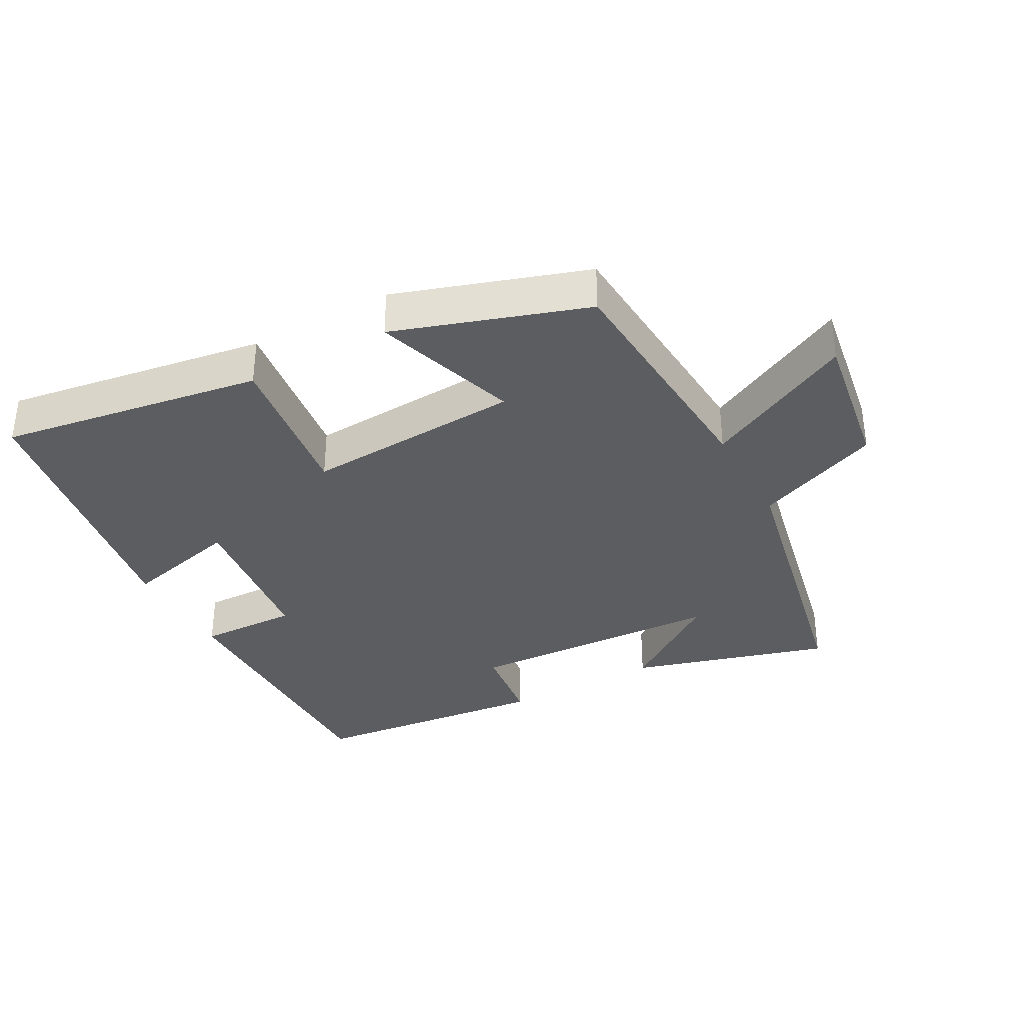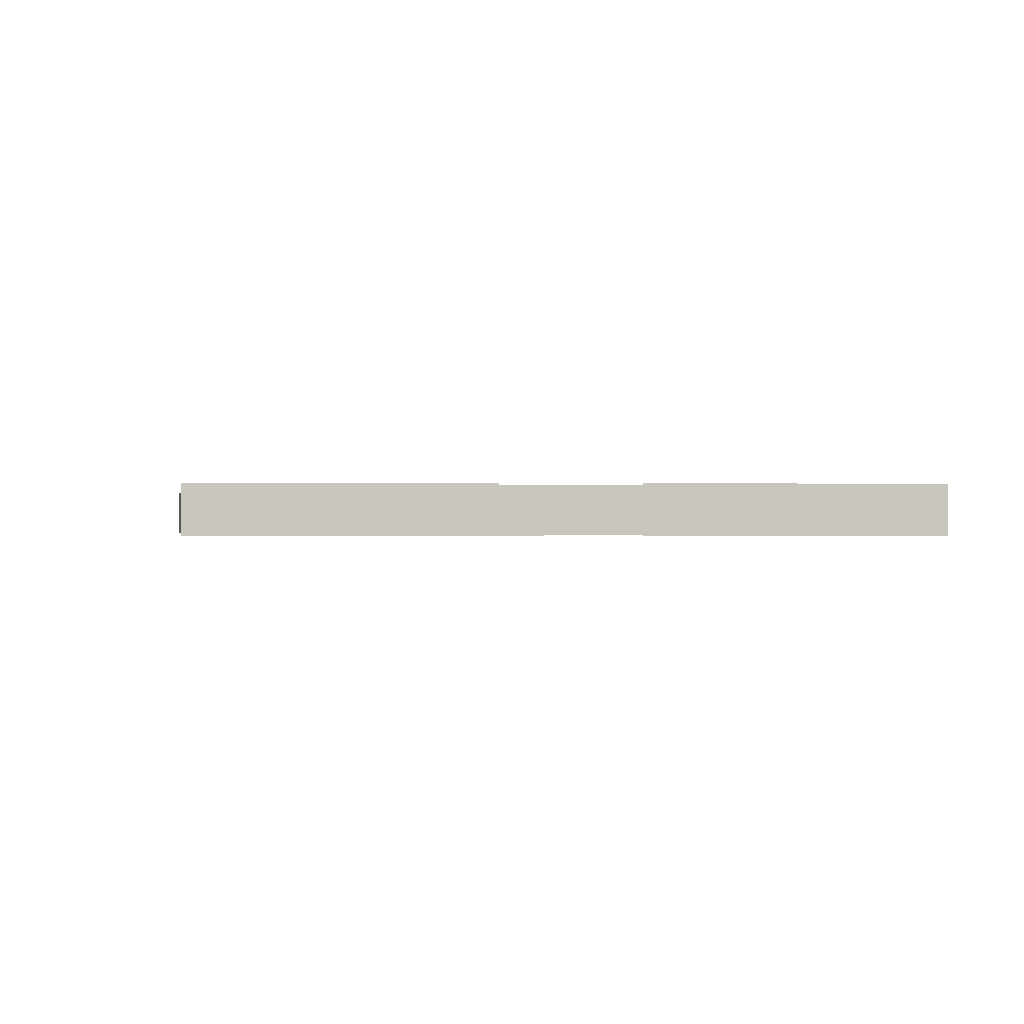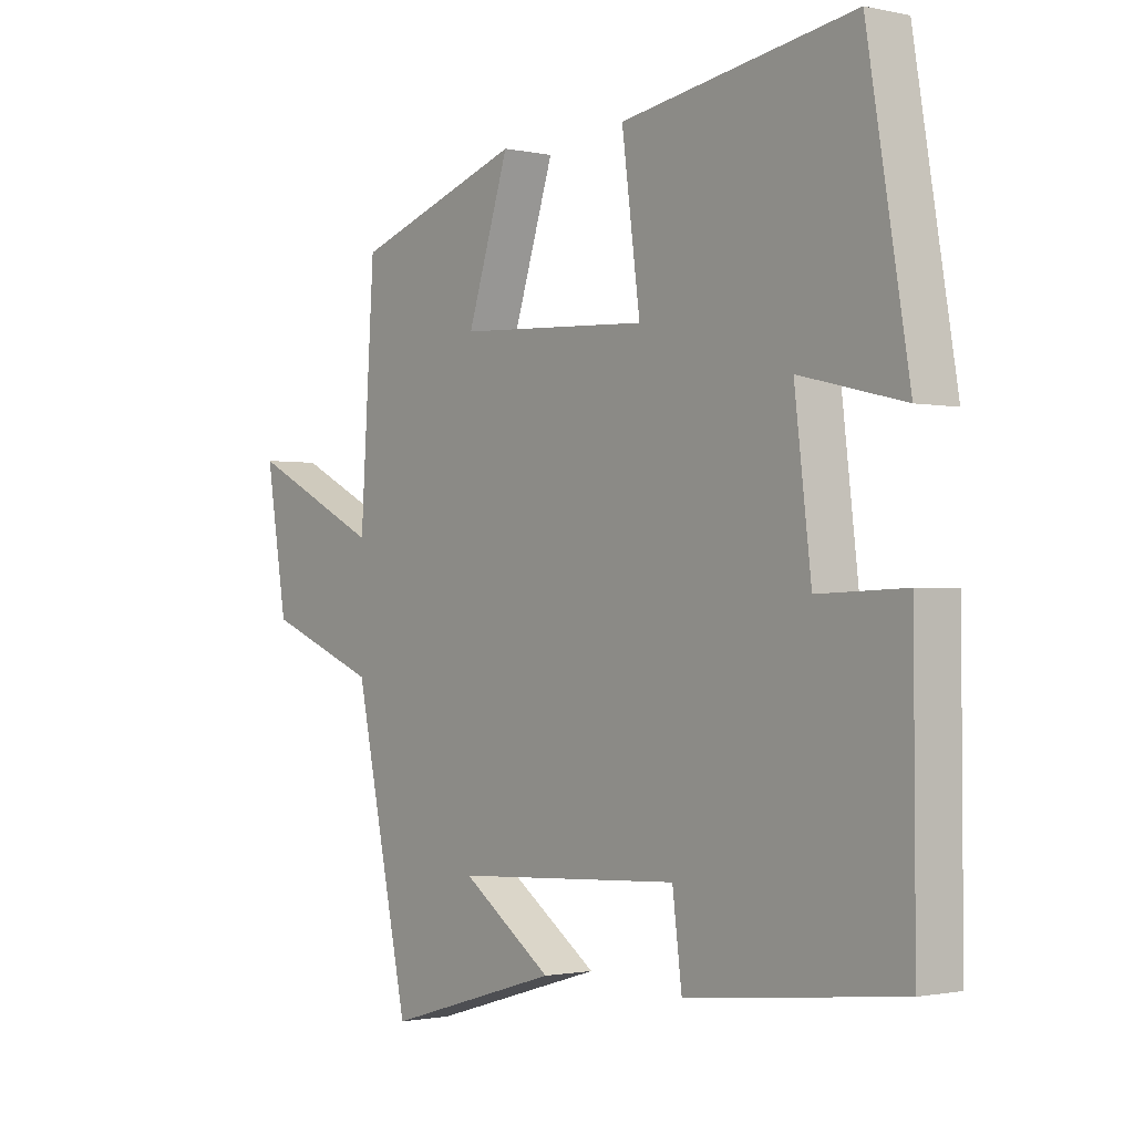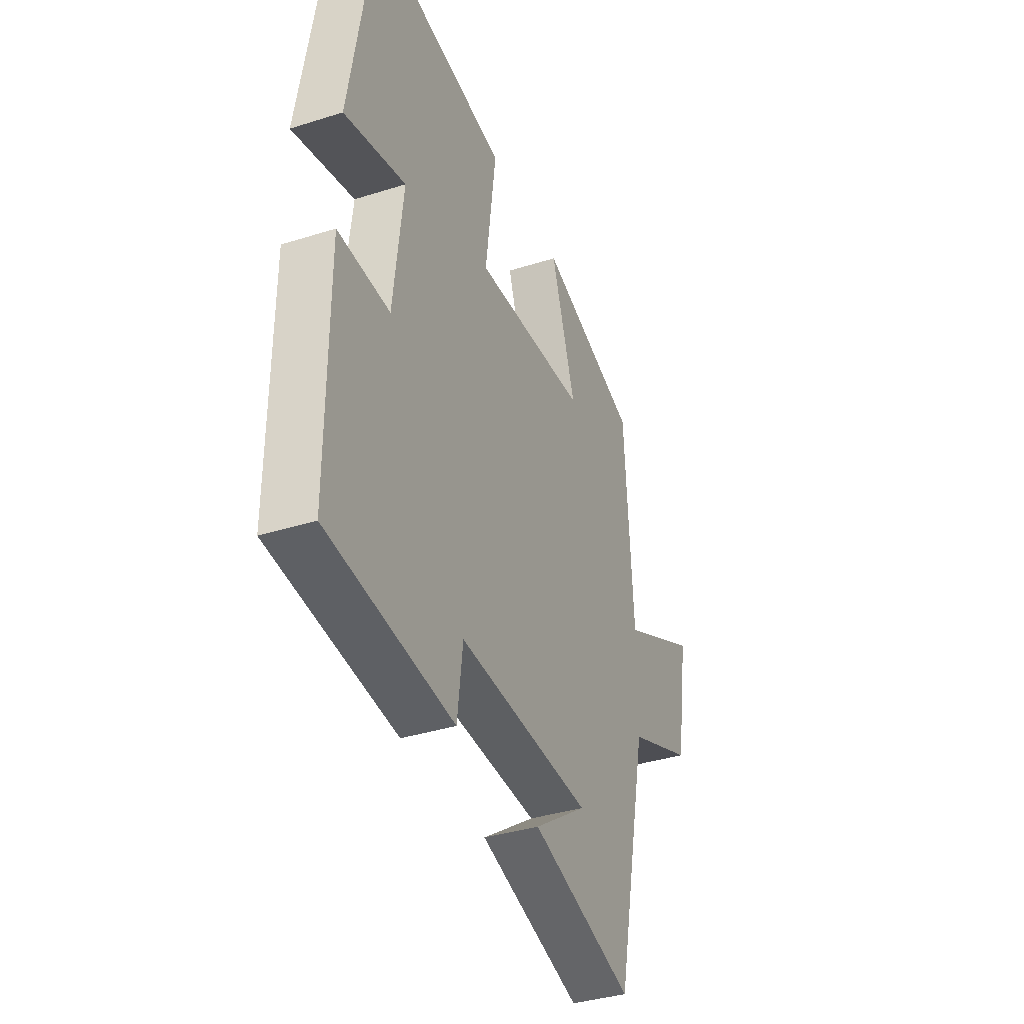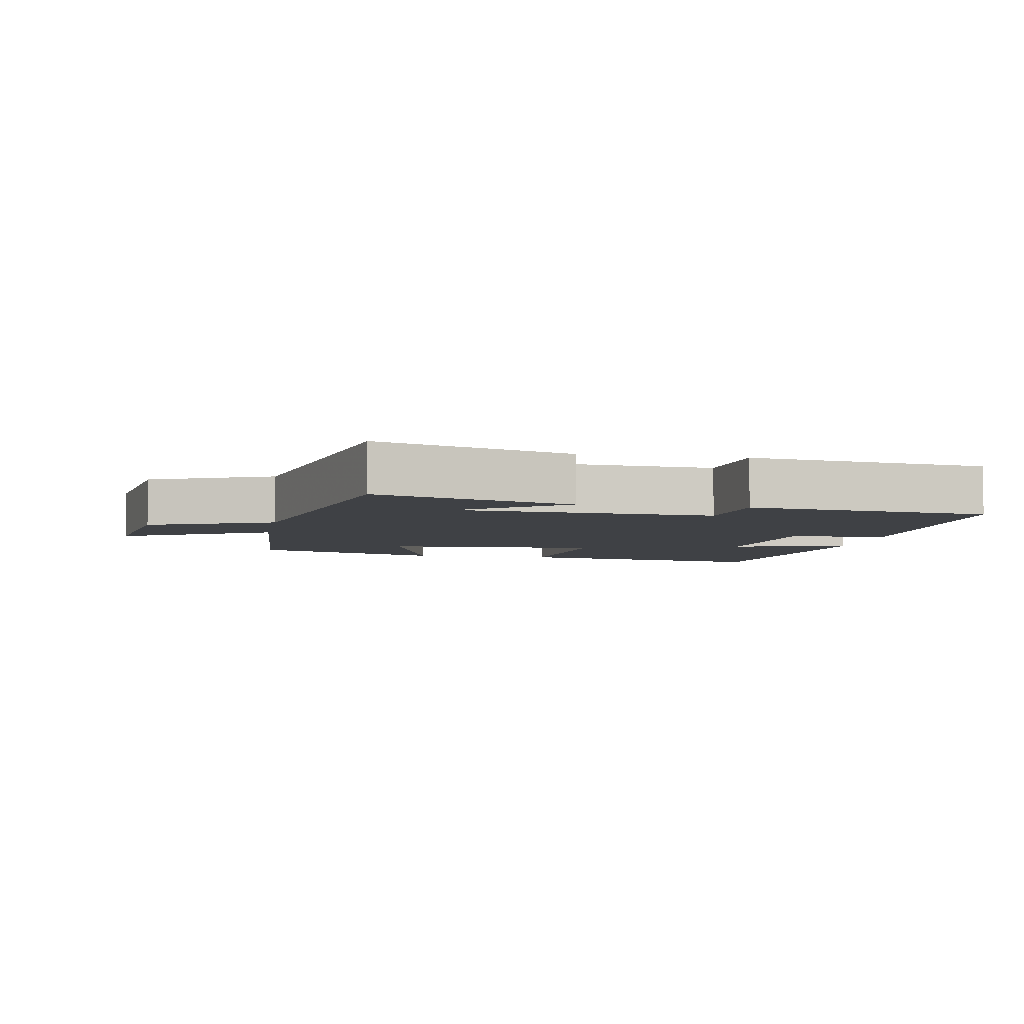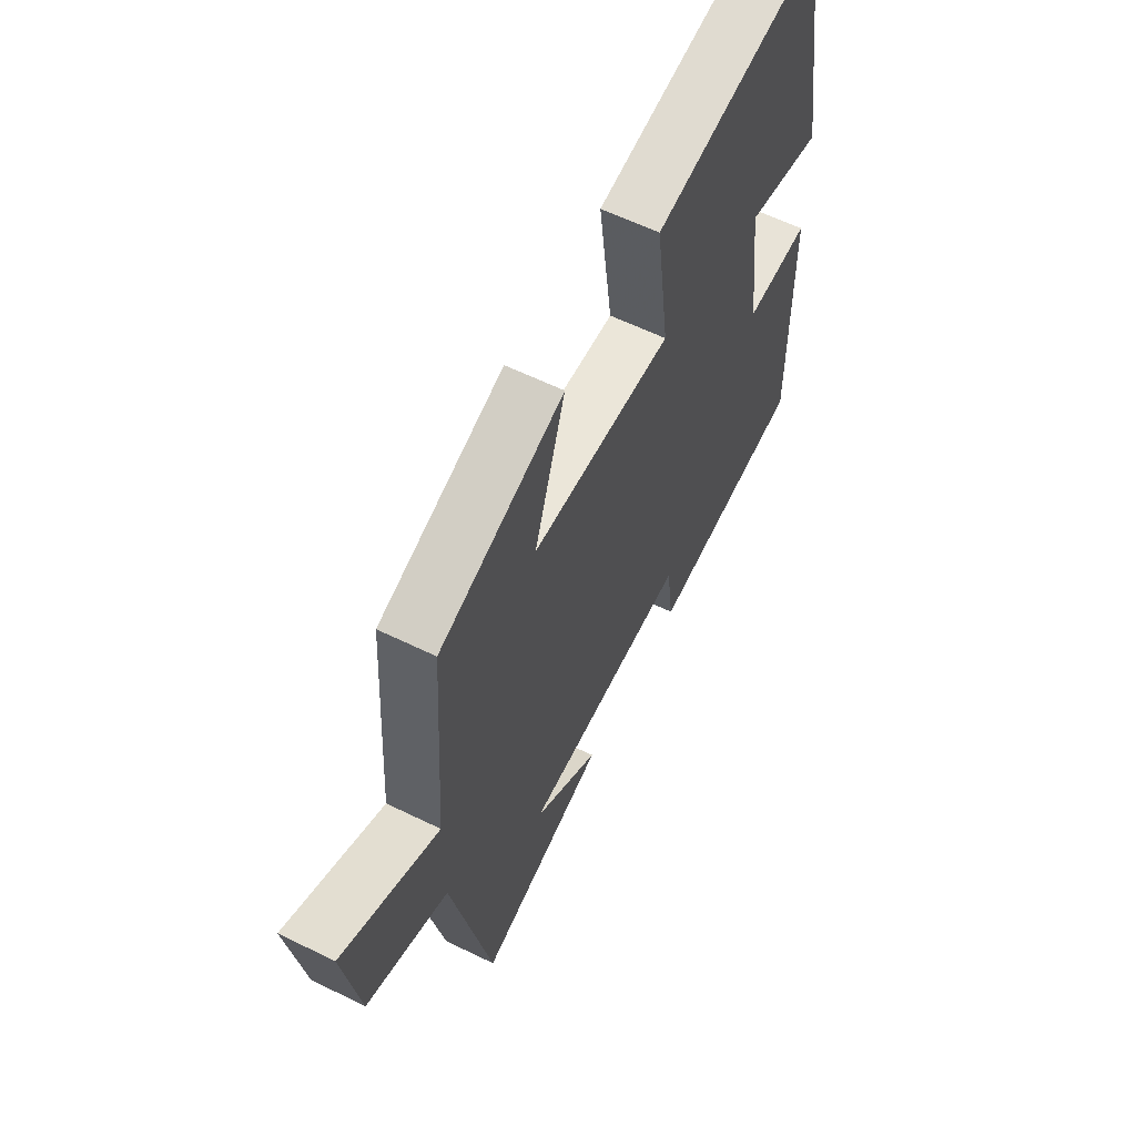
<metadata>
{"format":"obj","ext":"obj","renderer":"f3d","projection":"perspective","resolution":1024,"background":"white","views":[{"elev":-35.4,"azim":28.8,"up":"+Y"},{"elev":-0.3,"azim":-91.5,"up":"+Y"},{"elev":-1.3,"azim":-128.4,"up":"+Z"},{"elev":-36.9,"azim":-67.7,"up":"+Z"},{"elev":-5.4,"azim":170.0,"up":"+Y"},{"elev":60.2,"azim":116.6,"up":"+Z"}]}
</metadata>
<code>
v 0.406 0.07 -0.588
v 0.109 0.07 -0.5
v 0.263 0.07 -0.392
v -0.123 0.07 -0.372
v -0.139 0.07 -0.5
v -0.502 0.07 -0.46
v -0.5 0.07 -0.045
v -0.351 0.07 -0.05
v -0.323 0.07 0.186
v -0.5 0.07 0.143
v -0.43 0.07 0.563
v -0.035 0.07 0.5
v -0.066 0.07 0.264
v 0.26 0.07 0.282
v 0.189 0.07 0.5
v 0.476 0.07 0.404
v 0.5 0.07 0.032
v 0.726 0.07 0.144
v 0.69 0.07 -0.074
v 0.5 0.07 -0.15
v 0.406 0 -0.588
v 0.109 0 -0.5
v 0.263 0 -0.392
v -0.123 0 -0.372
v -0.139 0 -0.5
v -0.502 0 -0.46
v -0.5 0 -0.045
v -0.351 0 -0.05
v -0.323 0 0.186
v -0.5 0 0.143
v -0.43 0 0.563
v -0.035 0 0.5
v -0.066 0 0.264
v 0.26 0 0.282
v 0.189 0 0.5
v 0.476 0 0.404
v 0.5 0 0.032
v 0.726 0 0.144
v 0.69 0 -0.074
v 0.5 0 -0.15
f 17 18 19 20
f 14 15 16 17
f 13 14 17 20
f 10 11 12 13
f 9 10 13
f 8 9 13 20
f 4 5 6 7
f 3 4 7 8
f 1 2 3
f 20 1 3
f 3 8 20
f 40 39 38 37
f 37 36 35 34
f 40 37 34 33
f 33 32 31 30
f 33 30 29
f 40 33 29 28
f 27 26 25 24
f 28 27 24 23
f 23 22 21
f 23 21 40
f 40 28 23
f 1 21 22 2
f 2 22 23 3
f 3 23 24 4
f 4 24 25 5
f 5 25 26 6
f 6 26 27 7
f 7 27 28 8
f 8 28 29 9
f 9 29 30 10
f 10 30 31 11
f 11 31 32 12
f 12 32 33 13
f 13 33 34 14
f 14 34 35 15
f 15 35 36 16
f 16 36 37 17
f 17 37 38 18
f 18 38 39 19
f 19 39 40 20
f 20 40 21 1

</code>
